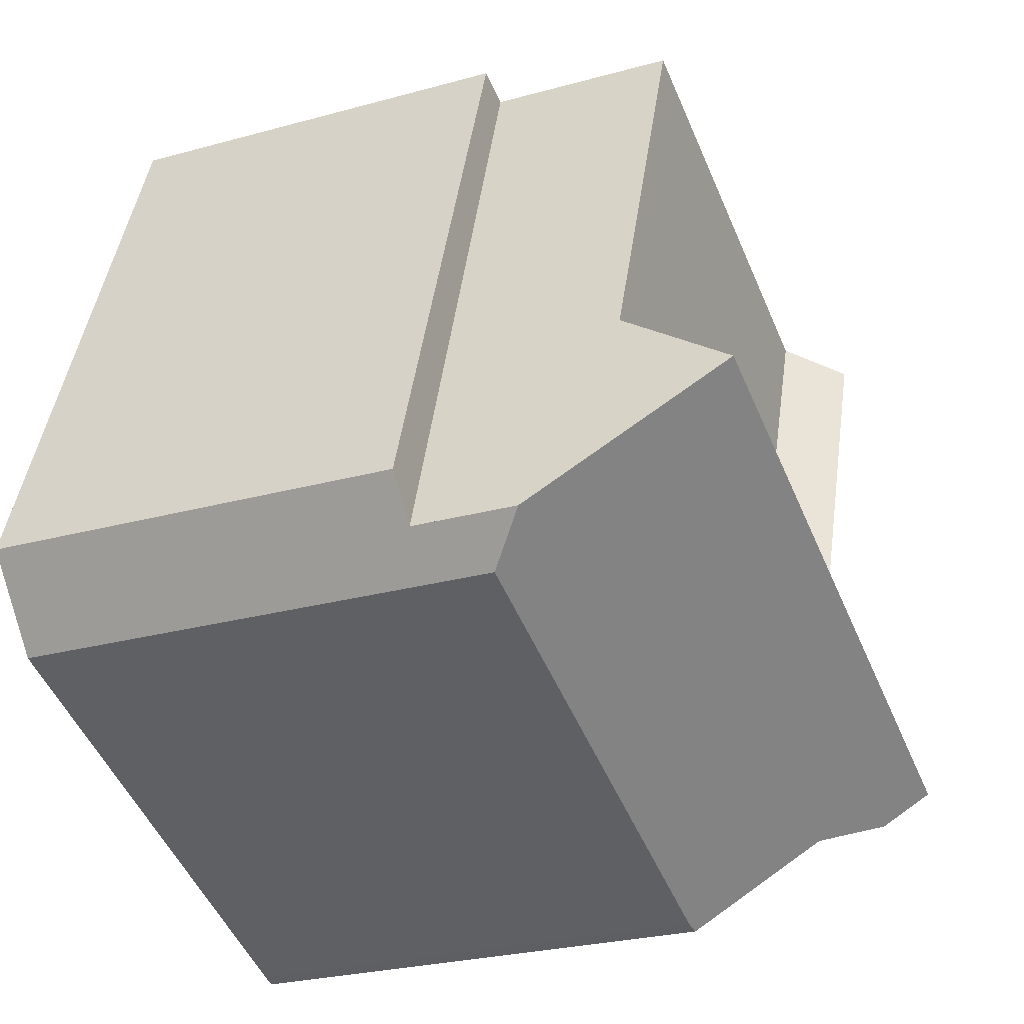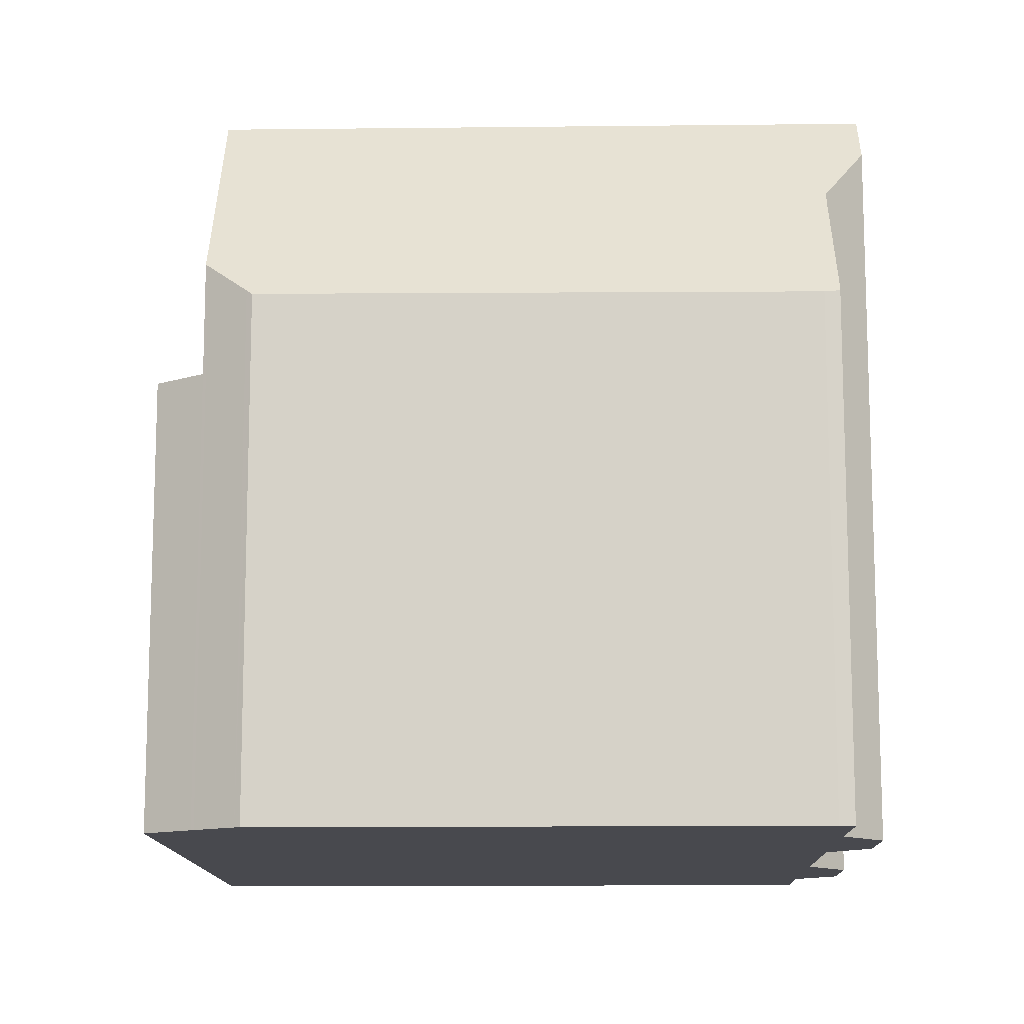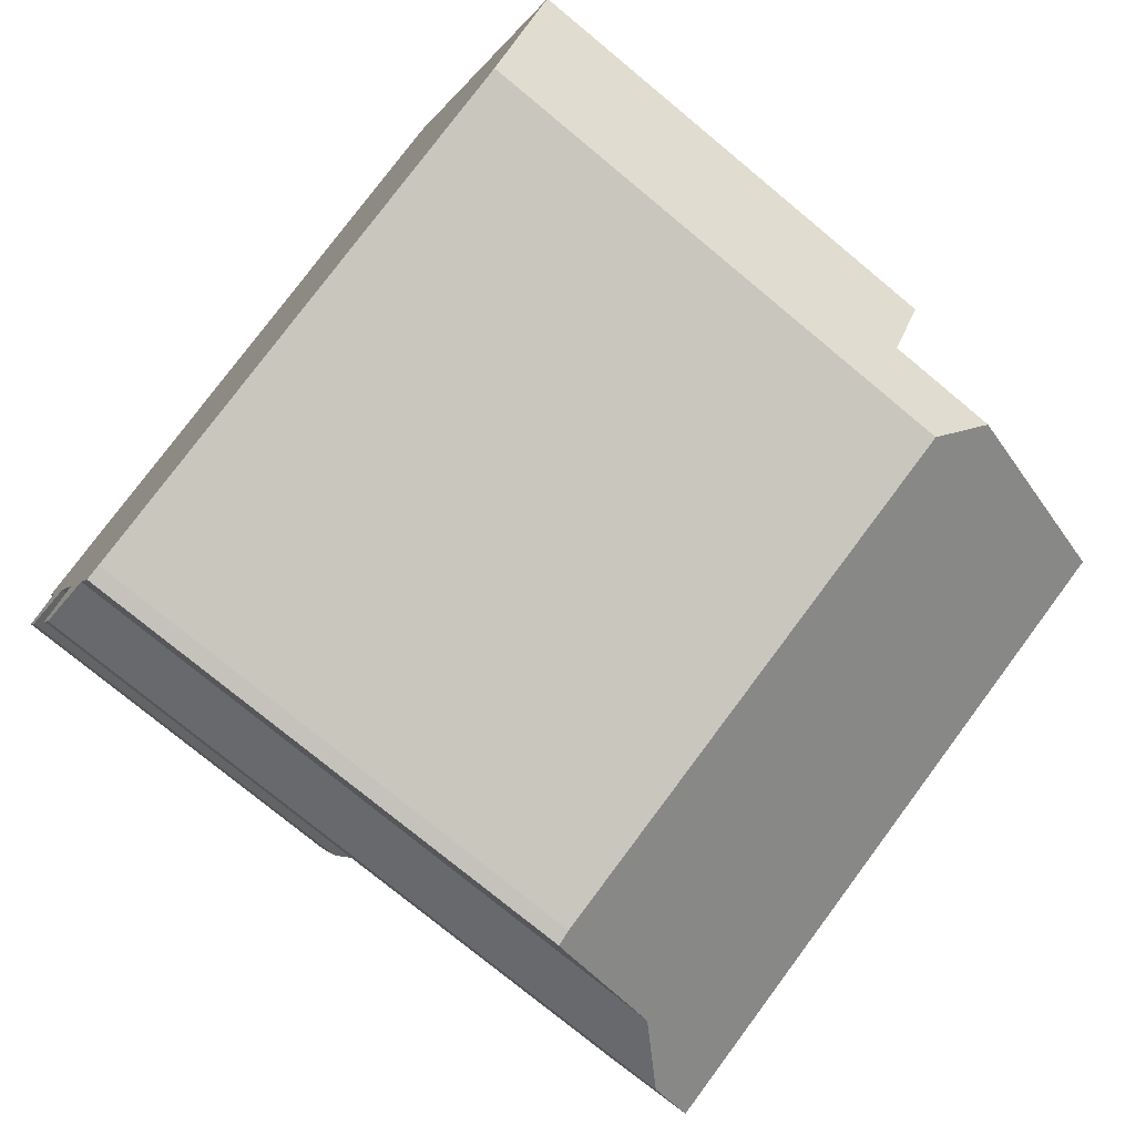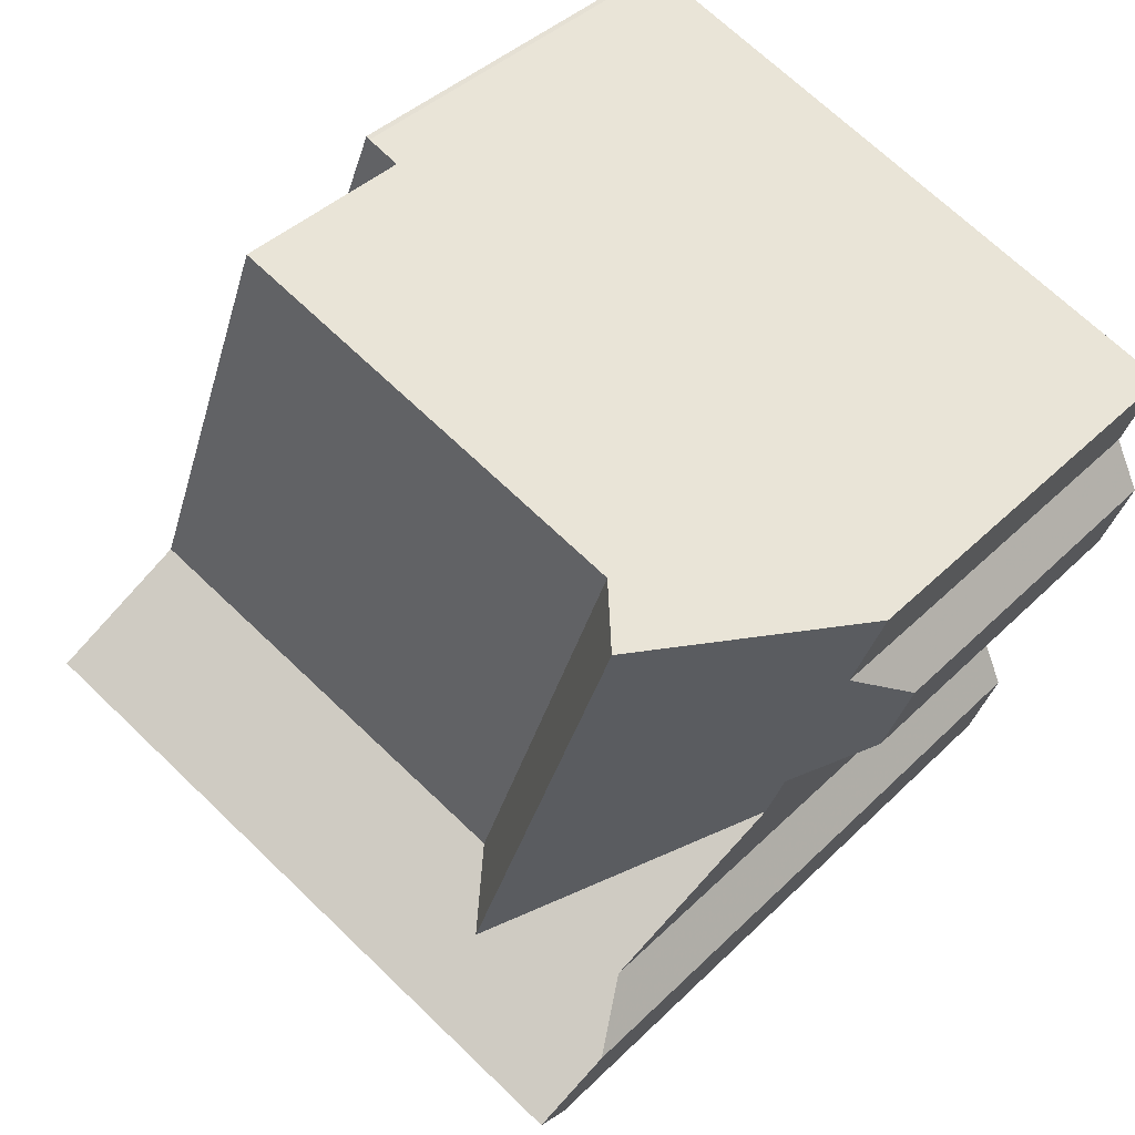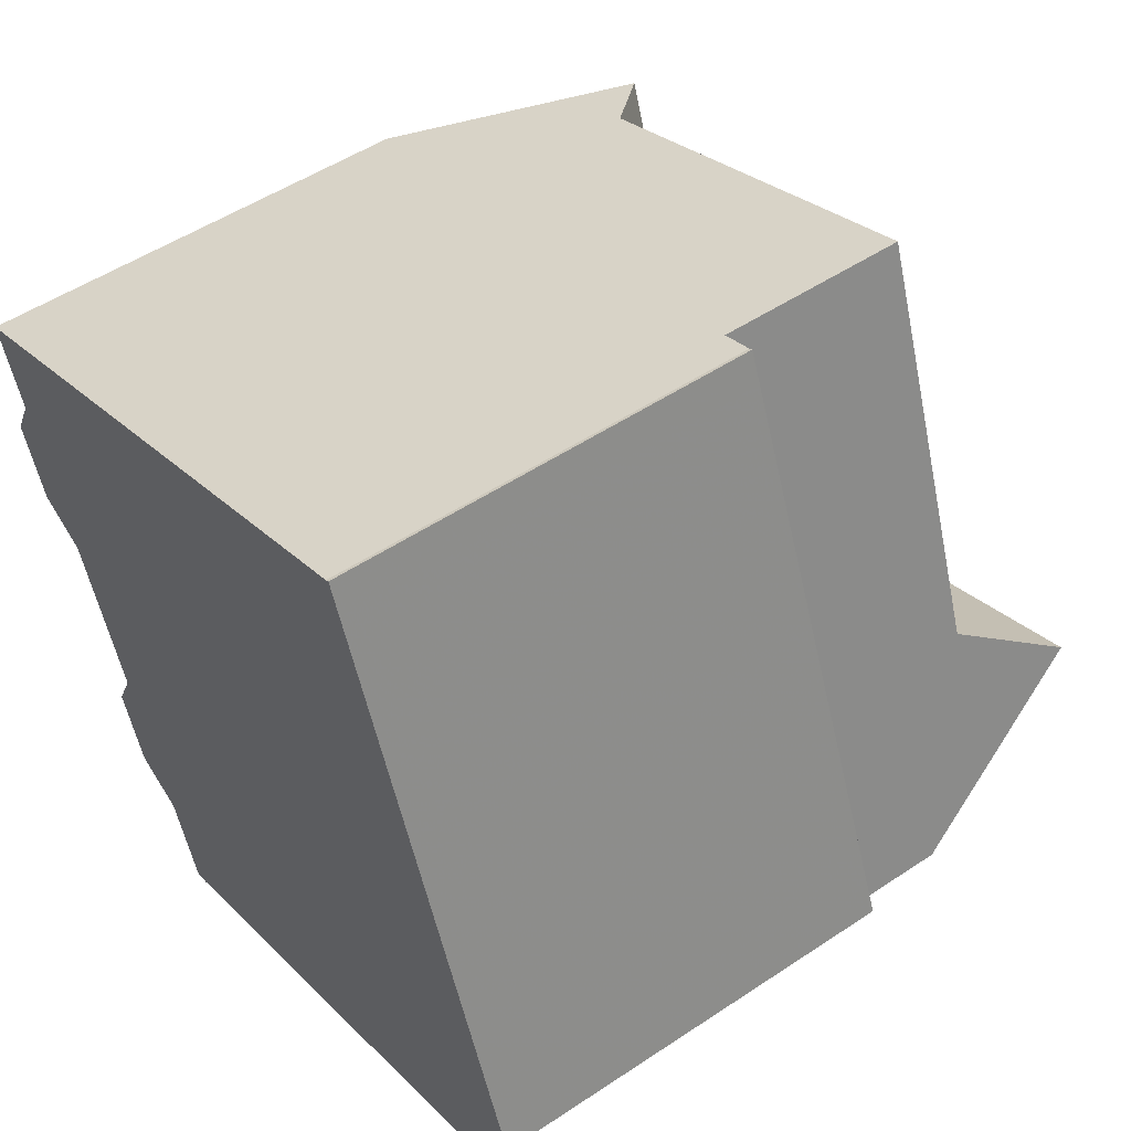
<metadata>
{"format":"obj","ext":"obj","renderer":"f3d","projection":"perspective","resolution":1024,"background":"white","views":[{"elev":-26.4,"azim":-66.5,"up":"+Y"},{"elev":-12.6,"azim":-19.4,"up":"+Z"},{"elev":-75.6,"azim":-129.7,"up":"+Y"},{"elev":39.7,"azim":39.6,"up":"+Y"},{"elev":50.9,"azim":-126.1,"up":"+Y"}]}
</metadata>
<code>
v -926 -1304 10.05
v -926.8 -1304 9.217
v -927.2 -1306 7.458
v -927.3 -1306 7.324
v -927.5 -1306 7.304
v -934.9 -1303 7.315
v -923.7 -1296 6.527
v -924.2 -1297 6.546
v -923.8 -1298 5.52
v -924.3 -1299 5.531
v -925.1 -1300 6.574
v -932.6 -1293 6.138
v -932.5 -1293 6.139
v -935.9 -1302 6.274
v -925.9 -1302 8.966
v -925.6 -1303 9.765
v -928.3 -1301 8.935
v -926.2 -1295 8.953
v -934.2 -1299 8.922
v -932.1 -1293 8.94
v -926.2 -1295 8.953
v -929.9 -1294 8.945
v -926.9 -1304 8.933
v -925 -1296 8.956
v -925.9 -1302 8.941
v -926.2 -1295 8.953
v -932.1 -1293 8.94
v -927.6 -1305 7.304
v -928.1 -1304 8.93
v -925.8 -1303 10.74
v -935.1 -1301 8.915
v -935.4 -1302 7.881
v -927.2 -1301 8.938
v -928.6 -1302 10.73
v -925.5 -1295 9.766
v -925.3 -1300 6.583
v -933.4 -1295 6.171
v -934.1 -1297 6.201
v -933.5 -1297 6.215
v -935.4 -1302 6.296
v -932.8 -1295 6.185
v -935.4 -1302 6.296
v -932.1 -1293 6.151
v -924.9 -1300 6.41
v -924.1 -1297 6.377
v -927.8 -1302 9.73
v -928.3 -1301 8.935
v -934.6 -1300 10.7
v -934.2 -1299 8.922
v -928.6 -1302 10.73
v -925.8 -1303 10.74
v -933.5 -1297 6.215
v -927.2 -1301 8.938
v -925.3 -1300 6.583
v -926.7 -1301 8.281
v -924.7 -1296 8.282
v -927.9 -1305 8.281
v -927 -1305 8.333
v -926.7 -1301 8.281
v -933.9 -1298 7.843
v -932.1 -1293 7.843
v -935.3 -1302 7.845
v -925.8 -1302 8.336
v -935.4 -1302 7.843
v -927.8 -1302 9.73
v -925.5 -1295 9.766
v -930.1 -1304 8.151
v -929.2 -1304 8.928
v -928.3 -1301 8.935
v -927.8 -1302 9.73
v -928.3 -1303 9.723
v -927.2 -1303 10.73
v -931.1 -1304 7.309
v -927.2 -1303 10.73
v -932.4 -1294 8.938
v -934.6 -1300 10.7
v -935.4 -1302 7.881
v -935.1 -1301 8.915
v -932.1 -1293 6.151
v -934.2 -1299 8.922
v -934.6 -1300 10.7
v -925.5 -1295 9.766
v -925.1 -1296 8.956
v -924.7 -1296 8.282
v -923.7 -1296 6.527
v -925.5 -1295 9.766
v -926.2 -1295 8.953
v -924.2 -1297 6.522
v -925 -1300 6.56
v -926.9 -1305 8.759
v -927 -1305 8.333
v -926.4 -1303 10.74
v -925.9 -1302 8.969
v -927.3 -1306 7.323
v -926.4 -1303 10.74
v -926.8 -1304 9.222
v -932.4 -1294 6.164
v -927.2 -1300 9.739
v -927.8 -1300 8.94
v -927.8 -1300 8.94
v -927.2 -1300 9.739
v -926.9 -1301 8.94
v -926.6 -1301 8.281
v -926.6 -1301 8.164
v -932.4 -1294 7.843
v -932.4 -1294 6.164
v -926.5 -1301 8.294
v -926.6 -1301 8.164
v -932.4 -1294 8.938
v -932.8 -1293 6.145
v -925.9 -1302 8.924
v -926.3 -1298 9.754
v -927 -1297 8.947
v -927 -1297 8.947
v -924.5 -1298 6.537
v -924.5 -1298 6.39
v -932.8 -1295 8.934
v -930.6 -1296 8.939
v -924 -1298 5.524
v -926.3 -1298 9.754
v -925.8 -1298 8.949
v -925.5 -1298 8.282
v -932.8 -1295 7.843
v -932.8 -1295 6.185
v -932.8 -1295 8.934
v -928 -1302 9.503
v -928.1 -1302 10.11
v -925.7 -1295 9.54
v -926.5 -1298 9.528
v -928.3 -1302 10.73
v -927.4 -1300 9.513
v -928 -1302 9.503
v -928.9 -1304 8.222
v -928.7 -1304 8.929
v -928.4 -1303 10.1
v -928.3 -1302 10.73
v -928.6 -1303 9.493
v -925.7 -1295 9.54
v -929.1 -1305 7.307
v -929.2 -1304 8.928
v -929.4 -1304 8.196
v -928.7 -1302 10.73
v -929.1 -1304 9.016
v -929.6 -1305 7.307
v -928.7 -1302 10.73
v -928.3 -1301 9.061
v -926.8 -1297 9.133
v -926 -1295 9.174
v -928.3 -1301 9.061
v -927.7 -1300 9.09
v -926 -1295 9.174
v -935.3 -1302 7.843
v -935.3 -1302 6.294
v -935.3 -1302 7.99
v -935.2 -1302 7.852
v -934.7 -1303 7.315
v -935.3 -1302 7.99
v -935.3 -1302 6.294
v -935.8 -1301 6.273
v -931 -1304 7.398
v -934.8 -1303 7.38
v -929.6 -1305 7.404
v -929.1 -1305 7.406
v -927.3 -1306 7.415
v -927.3 -1306 7.415
v -934.9 -1303 7.379
v -927.7 -1305 7.413
v -926.8 -1304 9.222
v -926 -1304 10.05
v -926 -1304 1.776e-15
v -926.8 -1304 0
v -926.9 -1304 8.933
v -926.8 -1304 9.217
v -926.8 -1304 0
v -926.9 -1304 0
v -927.3 -1306 7.415
v -927.2 -1306 7.458
v -927.2 -1306 -8.882e-16
v -927.3 -1306 0
v -927.3 -1306 7.323
v -927.3 -1306 7.324
v -927.3 -1306 0
v -927.3 -1306 0
v -927.6 -1305 7.304
v -927.5 -1306 7.304
v -927.5 -1306 0
v -927.6 -1305 -8.882e-16
v -934.9 -1303 7.379
v -934.9 -1303 7.315
v -934.9 -1303 0
v -934.9 -1303 0
v -923.7 -1296 6.527
v -923.7 -1296 6.527
v -923.7 -1296 0
v -923.7 -1296 8.882e-16
v -924.2 -1297 6.522
v -924.2 -1297 6.546
v -924.2 -1297 -8.882e-16
v -924.2 -1297 0
v -924 -1298 5.524
v -923.8 -1298 5.52
v -923.8 -1298 8.882e-16
v -924 -1298 -8.882e-16
v -924.9 -1300 6.41
v -924.3 -1299 5.531
v -924.3 -1299 0
v -924.9 -1300 0
v -925.3 -1300 6.583
v -925.1 -1300 6.574
v -925.1 -1300 0
v -925.3 -1300 0
v -932.5 -1293 6.139
v -932.6 -1293 6.138
v -932.6 -1293 0
v -932.5 -1293 0
v -932.1 -1293 6.151
v -932.5 -1293 6.139
v -932.5 -1293 0
v -932.1 -1293 0
v -935.8 -1301 6.273
v -935.9 -1302 6.274
v -935.9 -1302 8.882e-16
v -935.8 -1301 0
v -925.9 -1302 8.969
v -925.9 -1302 8.966
v -925.9 -1302 0
v -925.9 -1302 0
v -925.8 -1303 10.74
v -925.6 -1303 9.765
v -925.6 -1303 0
v -925.8 -1303 1.776e-15
v -929.9 -1294 8.945
v -932.1 -1293 8.94
v -932.1 -1293 0
v -929.9 -1294 0
v -926.2 -1295 8.953
v -929.9 -1294 8.945
v -929.9 -1294 0
v -926.2 -1295 0
v -926.9 -1305 8.759
v -926.9 -1304 8.933
v -926.9 -1304 0
v -926.9 -1305 1.776e-15
v -924.7 -1296 8.282
v -925 -1296 8.956
v -925 -1296 0
v -924.7 -1296 0
v -925.9 -1302 8.966
v -925.9 -1302 8.941
v -925.9 -1302 0
v -925.9 -1302 0
v -926 -1295 9.174
v -926.2 -1295 8.953
v -926.2 -1295 0
v -926 -1295 0
v -929.1 -1305 7.307
v -927.6 -1305 7.304
v -927.6 -1305 -8.882e-16
v -929.1 -1305 8.882e-16
v -925.8 -1302 8.336
v -925.3 -1300 6.583
v -925.3 -1300 0
v -925.8 -1302 0
v -932.8 -1293 6.145
v -933.4 -1295 6.171
v -933.4 -1295 -8.882e-16
v -932.8 -1293 0
v -933.4 -1295 6.171
v -934.1 -1297 6.201
v -934.1 -1297 0
v -933.4 -1295 -8.882e-16
v -935.9 -1302 6.274
v -935.4 -1302 6.296
v -935.4 -1302 0
v -935.9 -1302 8.882e-16
v -925 -1300 6.56
v -924.9 -1300 6.41
v -924.9 -1300 0
v -925 -1300 8.882e-16
v -923.8 -1298 5.52
v -924.1 -1297 6.377
v -924.1 -1297 8.882e-16
v -923.8 -1298 8.882e-16
v -926 -1304 10.05
v -925.8 -1303 10.74
v -925.8 -1303 1.776e-15
v -926 -1304 1.776e-15
v -923.7 -1296 6.527
v -924.7 -1296 8.282
v -924.7 -1296 0
v -923.7 -1296 0
v -927.2 -1306 7.458
v -927 -1305 8.333
v -927 -1305 0
v -927.2 -1306 -8.882e-16
v -935.4 -1302 7.881
v -935.3 -1302 7.845
v -935.3 -1302 8.882e-16
v -935.4 -1302 0
v -925.9 -1302 8.924
v -925.8 -1302 8.336
v -925.8 -1302 0
v -925.9 -1302 0
v -925 -1296 8.956
v -925.5 -1295 9.766
v -925.5 -1295 0
v -925 -1296 0
v -934.7 -1303 7.315
v -931.1 -1304 7.309
v -931.1 -1304 8.882e-16
v -934.7 -1303 -8.882e-16
v -924.2 -1297 6.546
v -923.7 -1296 6.527
v -923.7 -1296 8.882e-16
v -924.2 -1297 -8.882e-16
v -924.1 -1297 6.377
v -924.2 -1297 6.522
v -924.2 -1297 0
v -924.1 -1297 8.882e-16
v -925.1 -1300 6.574
v -925 -1300 6.56
v -925 -1300 8.882e-16
v -925.1 -1300 0
v -927 -1305 8.333
v -926.9 -1305 8.759
v -926.9 -1305 1.776e-15
v -927 -1305 0
v -925.6 -1303 9.765
v -925.9 -1302 8.969
v -925.9 -1302 0
v -925.6 -1303 0
v -927.5 -1306 7.304
v -927.3 -1306 7.323
v -927.3 -1306 0
v -927.5 -1306 0
v -926.8 -1304 9.217
v -926.8 -1304 9.222
v -926.8 -1304 0
v -926.8 -1304 0
v -932.6 -1293 6.138
v -932.8 -1293 6.145
v -932.8 -1293 0
v -932.6 -1293 0
v -925.9 -1302 8.941
v -925.9 -1302 8.924
v -925.9 -1302 0
v -925.9 -1302 0
v -924.3 -1299 5.531
v -924 -1298 5.524
v -924 -1298 -8.882e-16
v -924.3 -1299 0
v -925.5 -1295 9.766
v -925.7 -1295 9.54
v -925.7 -1295 0
v -925.5 -1295 0
v -929.6 -1305 7.307
v -929.1 -1305 7.307
v -929.1 -1305 8.882e-16
v -929.6 -1305 8.882e-16
v -931.1 -1304 7.309
v -929.6 -1305 7.307
v -929.6 -1305 8.882e-16
v -931.1 -1304 8.882e-16
v -925.7 -1295 9.54
v -926 -1295 9.174
v -926 -1295 0
v -925.7 -1295 0
v -934.9 -1303 7.315
v -934.7 -1303 7.315
v -934.7 -1303 -8.882e-16
v -934.9 -1303 0
v -934.1 -1297 6.201
v -935.8 -1301 6.273
v -935.8 -1301 0
v -934.1 -1297 0
v -927.3 -1306 7.324
v -927.3 -1306 7.415
v -927.3 -1306 0
v -927.3 -1306 0
v -935.3 -1302 7.845
v -934.9 -1303 7.379
v -934.9 -1303 0
v -935.3 -1302 8.882e-16
v -932.6 -1293 0
v -932.5 -1293 0
v -923.7 -1296 0
v -924.2 -1297 0
v -923.8 -1298 0
v -924.3 -1299 0
v -925.1 -1300 0
v -925.9 -1302 0
v -925.6 -1303 0
v -926 -1304 0
v -926.8 -1304 0
v -927.2 -1306 0
v -927.3 -1306 0
v -927.5 -1306 0
v -934.9 -1303 0
v -935.9 -1302 0
f 167 57 91 165
f 110 12 13 79 97
f 151 138 128 148
f 22 18 21
f 118 109 20 22 21 114
f 96 2 23 29 71 72 95
f 105 61 27 75
f 163 133 57 167
f 130 34 127
f 137 71 29 134
f 107 63 111
f 39 38 37 41
f 159 38 39 158
f 119 10 44 116
f 48 31 49
f 152 60 49 31 157
f 102 53 65 101
f 104 55 103
f 103 55 53 102
f 91 57 29 23 90
f 106 43 61 105
f 134 29 57 133
f 108 36 63 107
f 153 52 60 152
f 155 62 77 154
f 136 72 71 135
f 166 62 155 161
f 93 16 30 92
f 135 71 137
f 146 126 127 34 145
f 82 66 24 83
f 84 56 7 85
f 83 24 56 84
f 148 128 129 147
f 116 44 89 115
f 90 58 91
f 92 74 70 33 25 15 93
f 165 91 58 3 164
f 95 51 1 96
f 150 131 132 149
f 121 102 101 120
f 115 89 11 54 104 103 122
f 122 103 102 121
f 124 106 105 123
f 107 59 108
f 97 41 37 110
f 125 109 118
f 123 105 75 117
f 111 25 33 59 107
f 147 129 131 150
f 115 88 45 116
f 114 100 118
f 116 45 9 119
f 120 82 83 121
f 122 84 85 8 88 115
f 121 83 84 122
f 123 60 52 124
f 118 100 17 19 125
f 117 49 60 123
f 126 70 127
f 128 86 112 129
f 131 98 46 132
f 141 67 68 140
f 135 50 136
f 143 68 78 76 142
f 138 35 86 128
f 160 67 141 162
f 127 70 74 130
f 140 68 143
f 129 112 98 131
f 140 134 133 141
f 142 50 135 137 143
f 162 141 133 163
f 143 137 134 140
f 145 81 80 69 146
f 147 113 87 148
f 149 47 99 150
f 148 87 26 151
f 150 99 113 147
f 152 64 42 153
f 154 78 68 67 155
f 161 155 67 160
f 158 40 14 159
f 157 32 64 152
f 160 73 156 161
f 162 144 73 160
f 163 139 144 162
f 164 4 94 165
f 161 156 6 166
f 165 94 5 28 167
f 167 28 139 163
f 169 170 171 168
f 173 174 175 172
f 177 178 179 176
f 181 182 183 180
f 185 186 187 184
f 189 190 191 188
f 193 194 195 192
f 197 198 199 196
f 201 202 203 200
f 205 206 207 204
f 209 210 211 208
f 213 214 215 212
f 217 218 219 216
f 221 222 223 220
f 225 226 227 224
f 229 230 231 228
f 233 234 235 232
f 237 238 239 236
f 241 242 243 240
f 245 246 247 244
f 249 250 251 248
f 253 254 255 252
f 257 258 259 256
f 261 262 263 260
f 265 266 267 264
f 269 270 271 268
f 273 274 275 272
f 277 278 279 276
f 281 282 283 280
f 285 286 287 284
f 289 290 291 288
f 293 294 295 292
f 297 298 299 296
f 301 302 303 300
f 305 306 307 304
f 309 310 311 308
f 313 314 315 312
f 317 318 319 316
f 321 322 323 320
f 325 326 327 324
f 329 330 331 328
f 333 334 335 332
f 337 338 339 336
f 341 342 343 340
f 345 346 347 344
f 349 350 351 348
f 353 354 355 352
f 357 358 359 356
f 361 362 363 360
f 365 366 367 364
f 369 370 371 368
f 373 374 375 372
f 377 378 379 376
f 381 382 383 380
f 385 386 387 388 389 390 391 392 393 394 395 396 397 398 399 384

</code>
